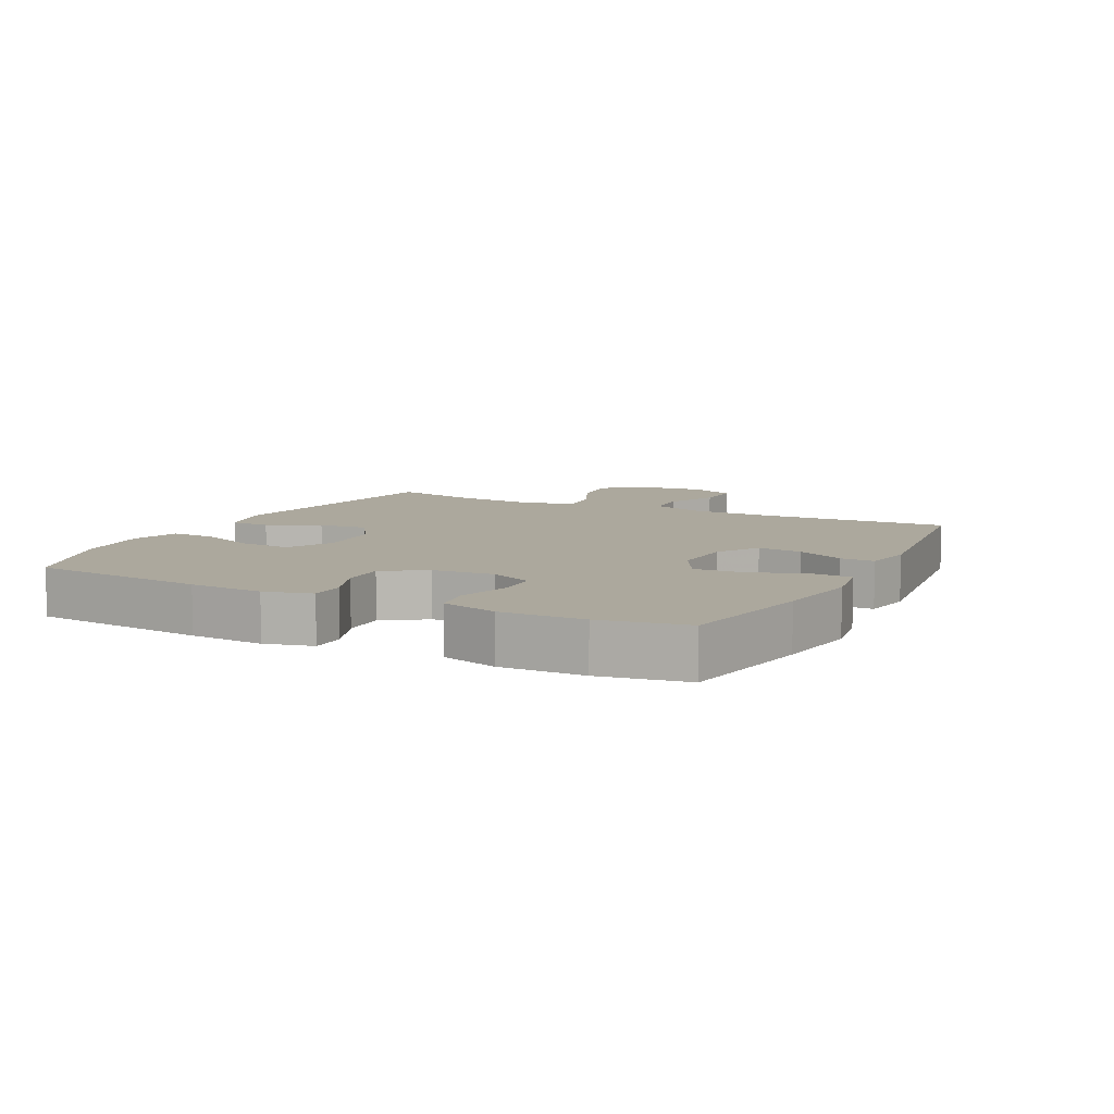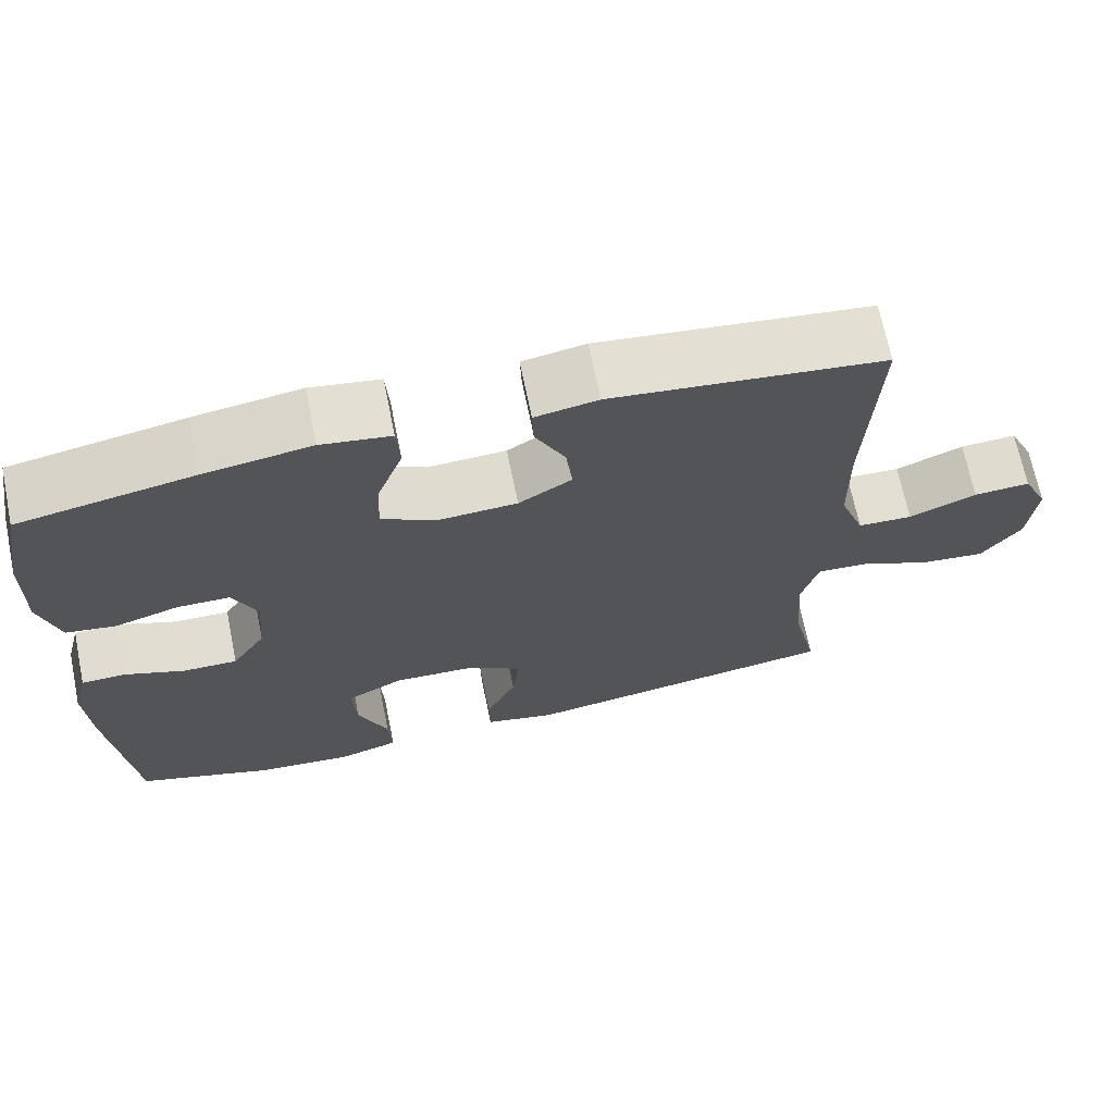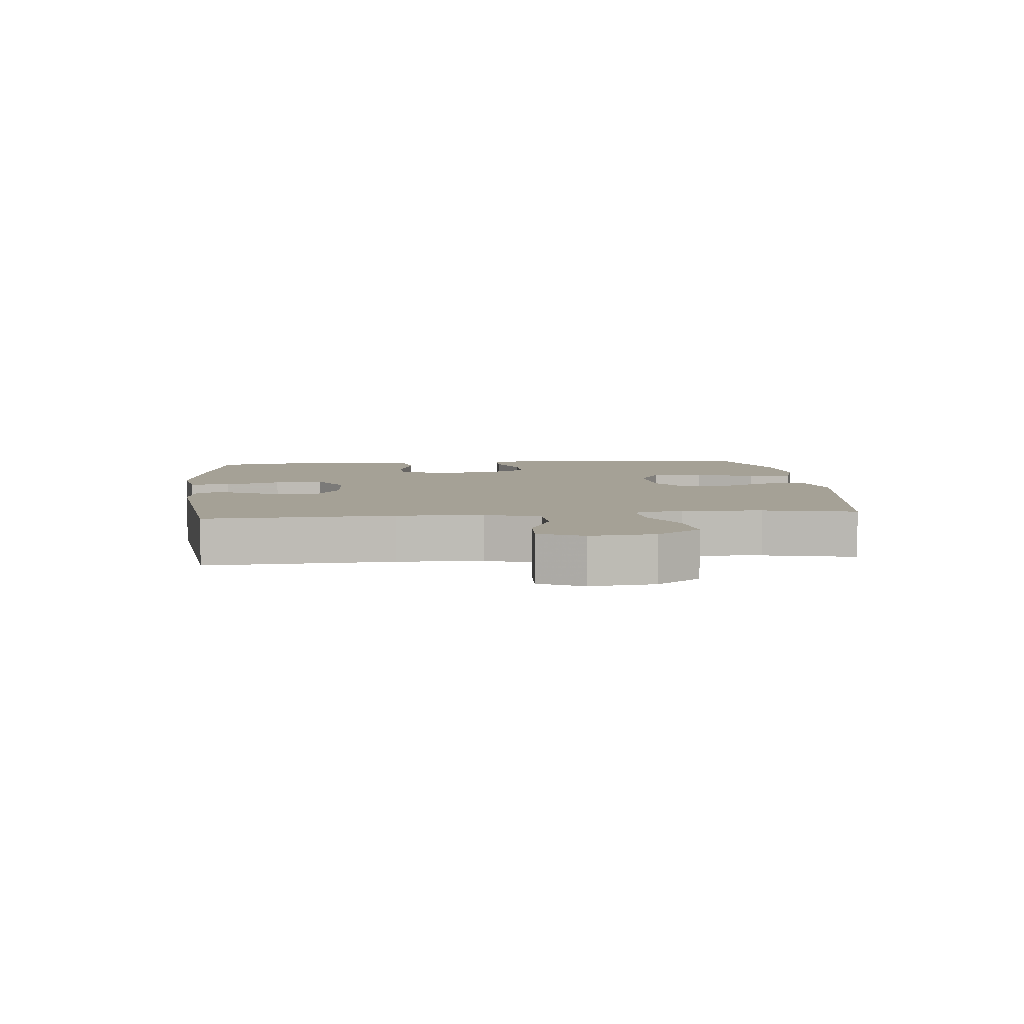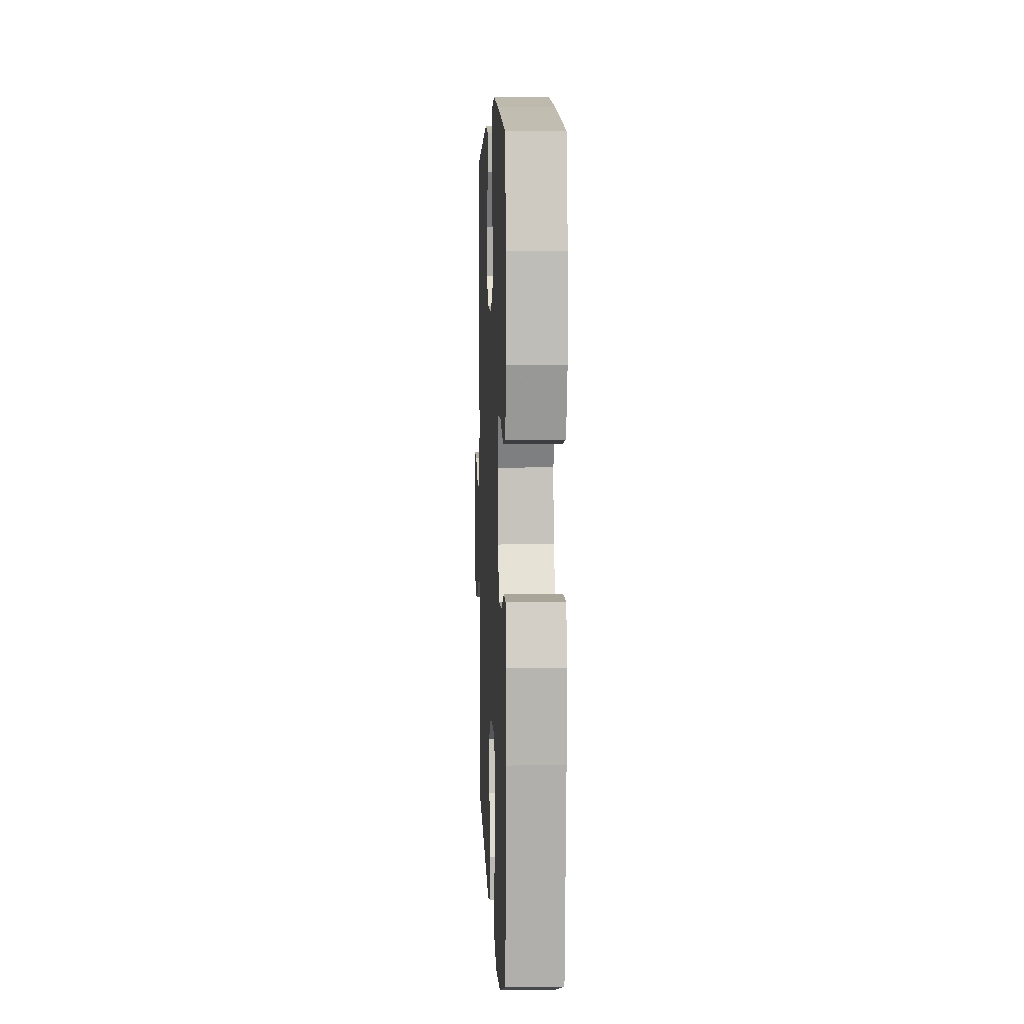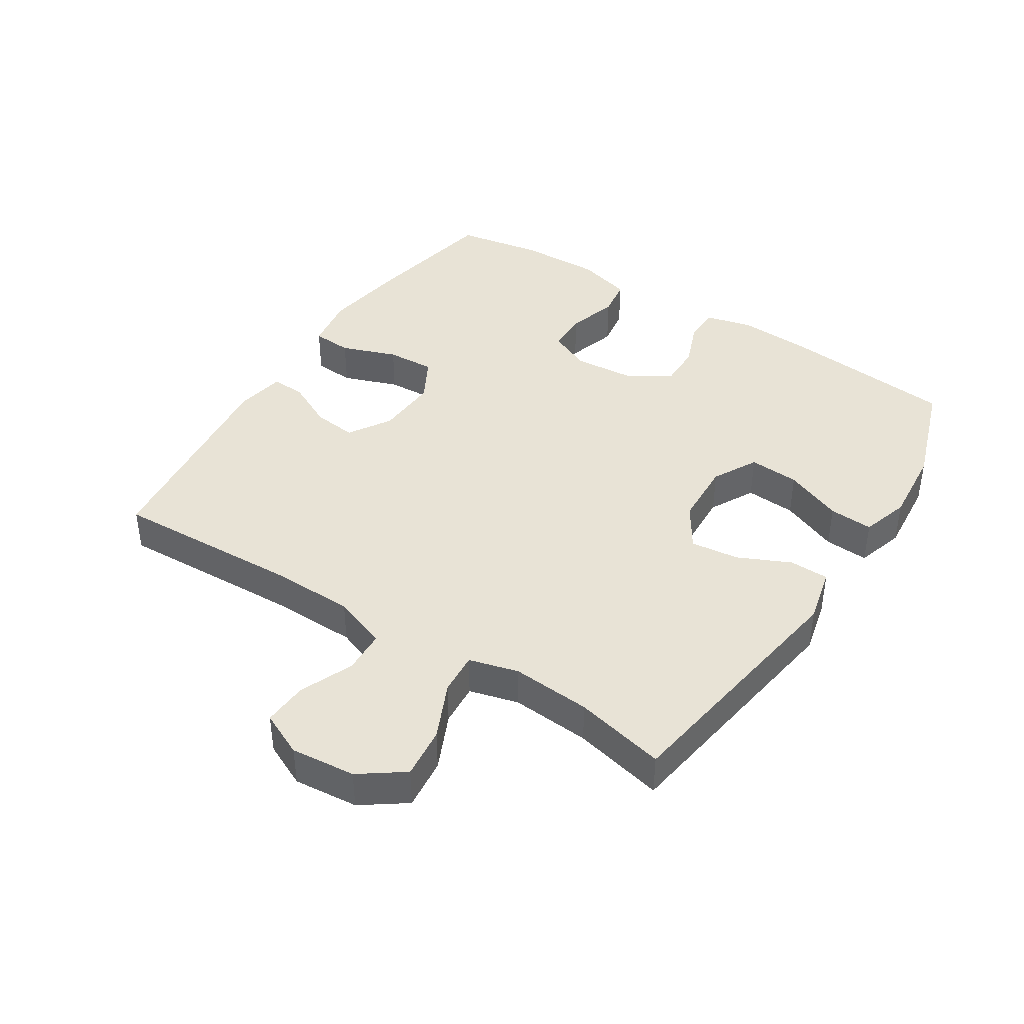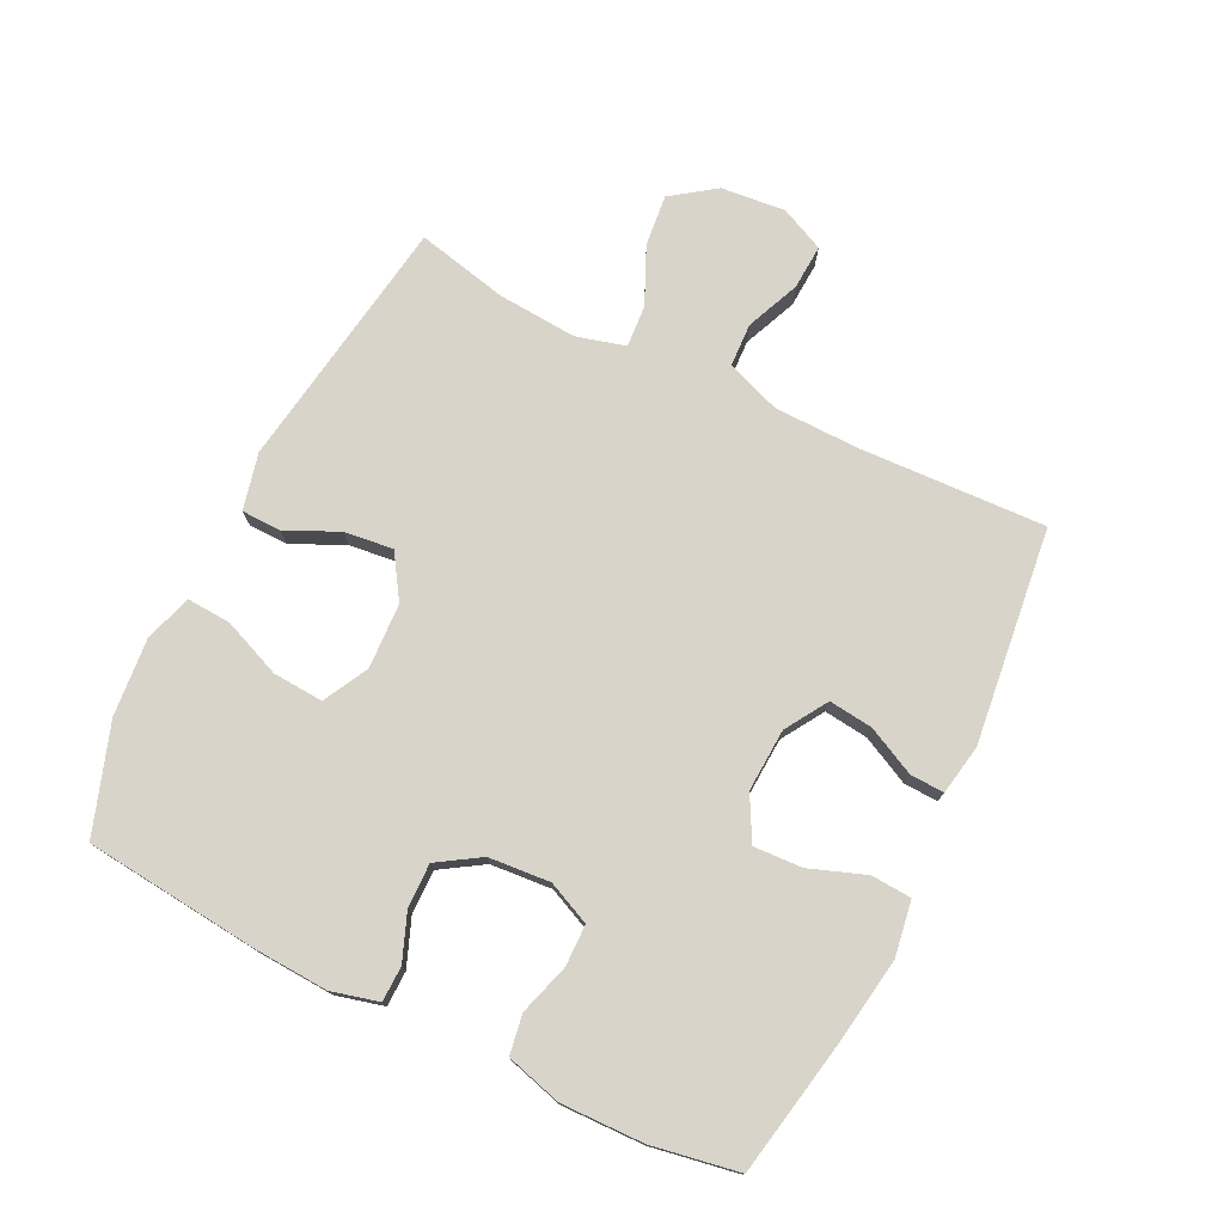
<metadata>
{"format":"obj","ext":"obj","renderer":"f3d","projection":"perspective","resolution":1024,"background":"white","views":[{"elev":8.6,"azim":-63.2,"up":"+Y"},{"elev":68.7,"azim":-11.6,"up":"+Z"},{"elev":6.0,"azim":84.2,"up":"+Y"},{"elev":6.4,"azim":-92.5,"up":"+Z"},{"elev":41.5,"azim":122.8,"up":"+Y"},{"elev":75.7,"azim":-63.7,"up":"+Y"}]}
</metadata>
<code>
v 0.5 0.07 0.5
v 0.487 0.07 0.209
v 0.489 0.07 0.076
v 0.52 0.07 -0.009
v 0.588 0.07 -0.012
v 0.672 0.07 0.023
v 0.742 0.07 0.027
v 0.774 0.07 -0.042
v 0.764 0.07 -0.143
v 0.715 0.07 -0.211
v 0.634 0.07 -0.202
v 0.546 0.07 -0.162
v 0.48 0.07 -0.157
v 0.459 0.07 -0.234
v 0.468 0.07 -0.358
v 0.5 0.07 -0.5
v 0.1 0.07 -0.56
v 0.012 0.07 -0.539
v 0.011 0.07 -0.477
v 0.049 0.07 -0.395
v 0.058 0.07 -0.319
v -0.01 0.07 -0.275
v -0.112 0.07 -0.27
v -0.182 0.07 -0.307
v -0.177 0.07 -0.386
v -0.14 0.07 -0.477
v -0.136 0.07 -0.546
v -0.211 0.07 -0.569
v -0.331 0.07 -0.558
v -0.5 0.07 -0.5
v -0.527 0.07 -0.227
v -0.533 0.07 -0.112
v -0.514 0.07 -0.038
v -0.459 0.07 -0.037
v -0.385 0.07 -0.066
v -0.317 0.07 -0.067
v -0.275 0.07 -0.001
v -0.267 0.07 0.095
v -0.297 0.07 0.162
v -0.362 0.07 0.163
v -0.441 0.07 0.139
v -0.503 0.07 0.149
v -0.527 0.07 0.236
v -0.524 0.07 0.365
v -0.5 0.07 0.5
v -0.286 0.07 0.54
v -0.154 0.07 0.56
v -0.068 0.07 0.546
v -0.064 0.07 0.483
v -0.096 0.07 0.396
v -0.1 0.07 0.32
v -0.032 0.07 0.283
v 0.066 0.07 0.288
v 0.132 0.07 0.329
v 0.124 0.07 0.398
v 0.087 0.07 0.473
v 0.085 0.07 0.526
v 0.163 0.07 0.54
v 0.5 0 0.5
v 0.487 0 0.209
v 0.489 0 0.076
v 0.52 0 -0.009
v 0.588 0 -0.012
v 0.672 0 0.023
v 0.742 0 0.027
v 0.774 0 -0.042
v 0.764 0 -0.143
v 0.715 0 -0.211
v 0.634 0 -0.202
v 0.546 0 -0.162
v 0.48 0 -0.157
v 0.459 0 -0.234
v 0.468 0 -0.358
v 0.5 0 -0.5
v 0.1 0 -0.56
v 0.012 0 -0.539
v 0.011 0 -0.477
v 0.049 0 -0.395
v 0.058 0 -0.319
v -0.01 0 -0.275
v -0.112 0 -0.27
v -0.182 0 -0.307
v -0.177 0 -0.386
v -0.14 0 -0.477
v -0.136 0 -0.546
v -0.211 0 -0.569
v -0.331 0 -0.558
v -0.5 0 -0.5
v -0.527 0 -0.227
v -0.533 0 -0.112
v -0.514 0 -0.038
v -0.459 0 -0.037
v -0.385 0 -0.066
v -0.317 0 -0.067
v -0.275 0 -0.001
v -0.267 0 0.095
v -0.297 0 0.162
v -0.362 0 0.163
v -0.441 0 0.139
v -0.503 0 0.149
v -0.527 0 0.236
v -0.524 0 0.365
v -0.5 0 0.5
v -0.286 0 0.54
v -0.154 0 0.56
v -0.068 0 0.546
v -0.064 0 0.483
v -0.096 0 0.396
v -0.1 0 0.32
v -0.032 0 0.283
v 0.066 0 0.288
v 0.132 0 0.329
v 0.124 0 0.398
v 0.087 0 0.473
v 0.085 0 0.526
v 0.163 0 0.54
f 55 56 57 58
f 54 55 58 1
f 53 54 1 2
f 52 53 2 3
f 47 48 49 50
f 47 50 51
f 46 47 51
f 45 46 51
f 44 45 51 52
f 40 41 42 43
f 39 40 43 44
f 32 33 34 35
f 32 35 36
f 31 32 36
f 30 31 36
f 29 30 36 37
f 25 26 27 28
f 24 25 28 29
f 17 18 19 20
f 15 16 17 20
f 14 15 20 21
f 13 14 21 22
f 9 10 11 12
f 9 12 13
f 8 9 13
f 5 6 7 8
f 4 5 8 13
f 39 44 52 3
f 24 29 37
f 23 24 37 38
f 22 23 38
f 13 22 38 39
f 3 4 13 39
f 116 115 114 113
f 59 116 113 112
f 60 59 112 111
f 61 60 111 110
f 108 107 106 105
f 109 108 105
f 109 105 104
f 109 104 103
f 110 109 103 102
f 101 100 99 98
f 102 101 98 97
f 93 92 91 90
f 94 93 90
f 94 90 89
f 94 89 88
f 95 94 88 87
f 86 85 84 83
f 87 86 83 82
f 78 77 76 75
f 78 75 74 73
f 79 78 73 72
f 80 79 72 71
f 70 69 68 67
f 71 70 67
f 71 67 66
f 66 65 64 63
f 71 66 63 62
f 61 110 102 97
f 95 87 82
f 96 95 82 81
f 96 81 80
f 97 96 80 71
f 97 71 62 61
f 1 59 60 2
f 2 60 61 3
f 3 61 62 4
f 4 62 63 5
f 5 63 64 6
f 6 64 65 7
f 7 65 66 8
f 8 66 67 9
f 9 67 68 10
f 10 68 69 11
f 11 69 70 12
f 12 70 71 13
f 13 71 72 14
f 14 72 73 15
f 15 73 74 16
f 16 74 75 17
f 17 75 76 18
f 18 76 77 19
f 19 77 78 20
f 20 78 79 21
f 21 79 80 22
f 22 80 81 23
f 23 81 82 24
f 24 82 83 25
f 25 83 84 26
f 26 84 85 27
f 27 85 86 28
f 28 86 87 29
f 29 87 88 30
f 30 88 89 31
f 31 89 90 32
f 32 90 91 33
f 33 91 92 34
f 34 92 93 35
f 35 93 94 36
f 36 94 95 37
f 37 95 96 38
f 38 96 97 39
f 39 97 98 40
f 40 98 99 41
f 41 99 100 42
f 42 100 101 43
f 43 101 102 44
f 44 102 103 45
f 45 103 104 46
f 46 104 105 47
f 47 105 106 48
f 48 106 107 49
f 49 107 108 50
f 50 108 109 51
f 51 109 110 52
f 52 110 111 53
f 53 111 112 54
f 54 112 113 55
f 55 113 114 56
f 56 114 115 57
f 57 115 116 58
f 58 116 59 1

</code>
